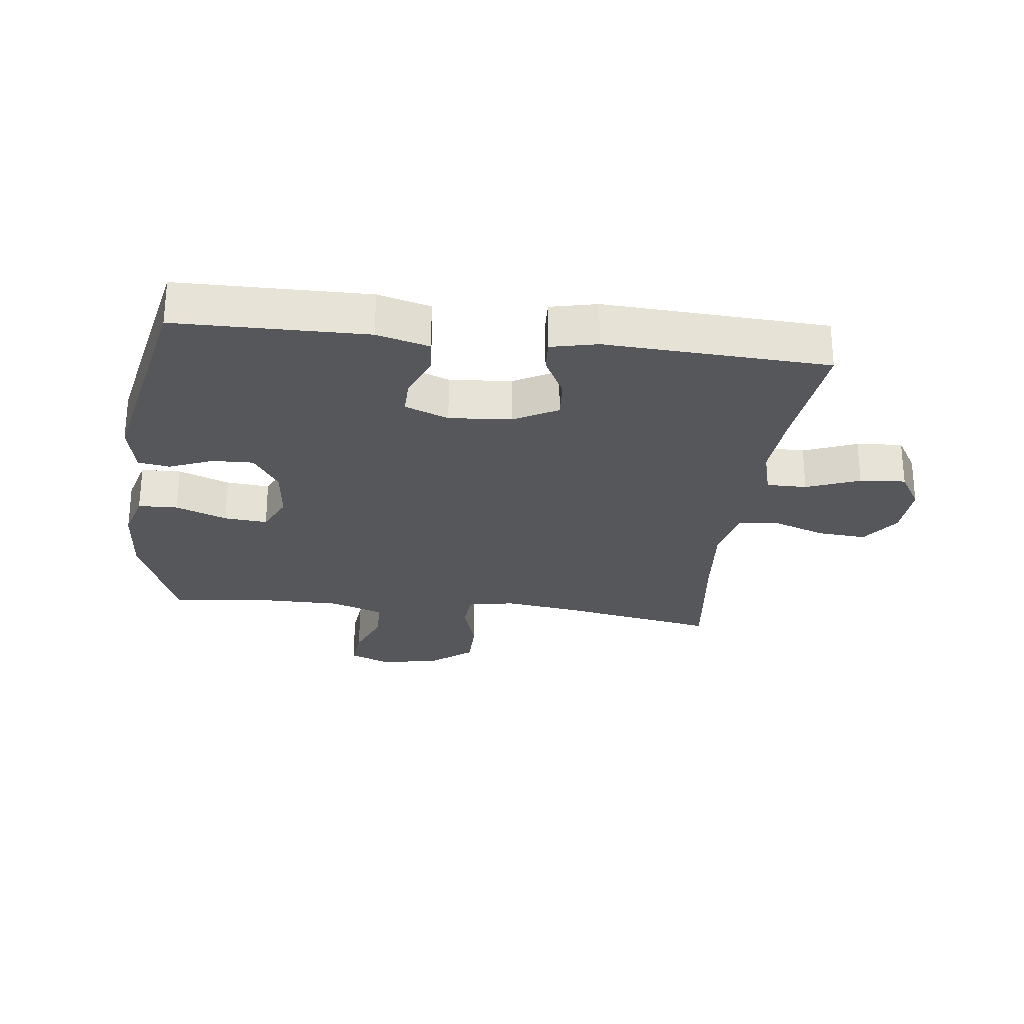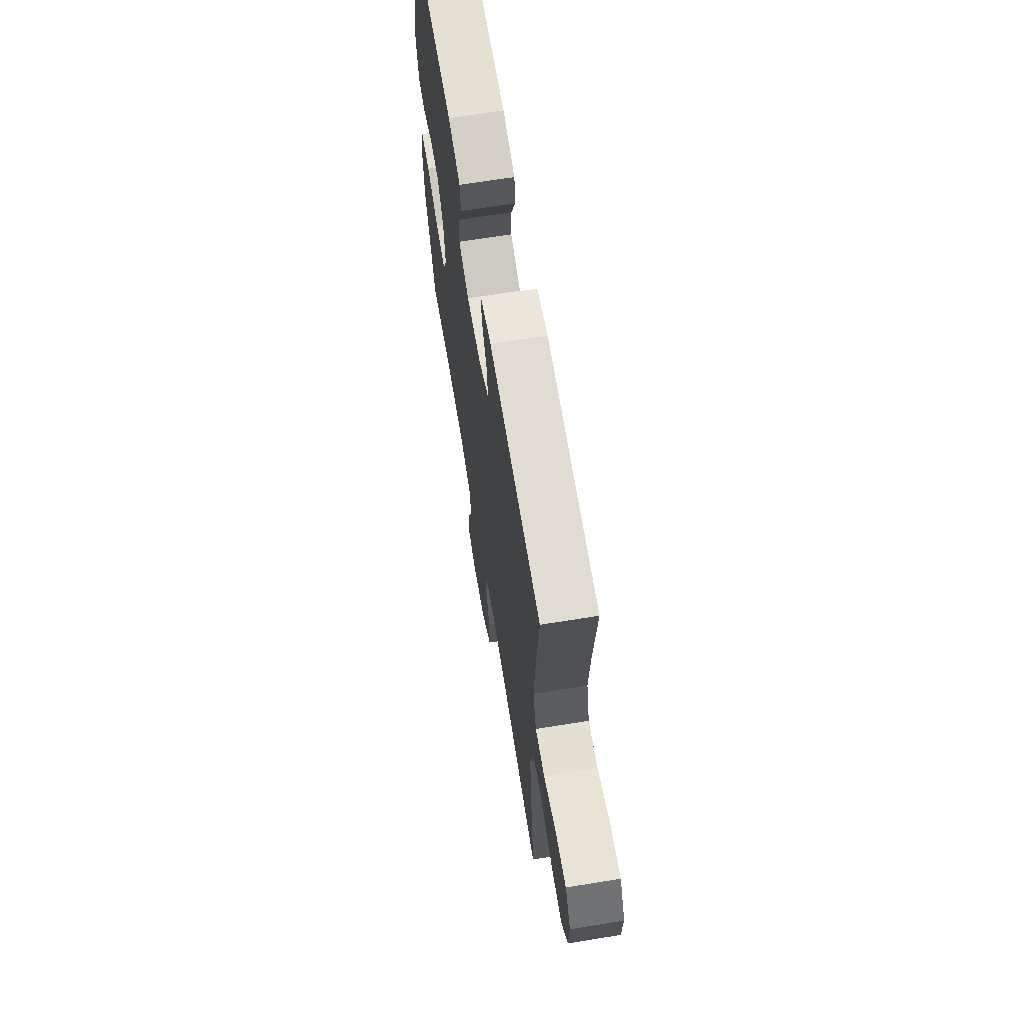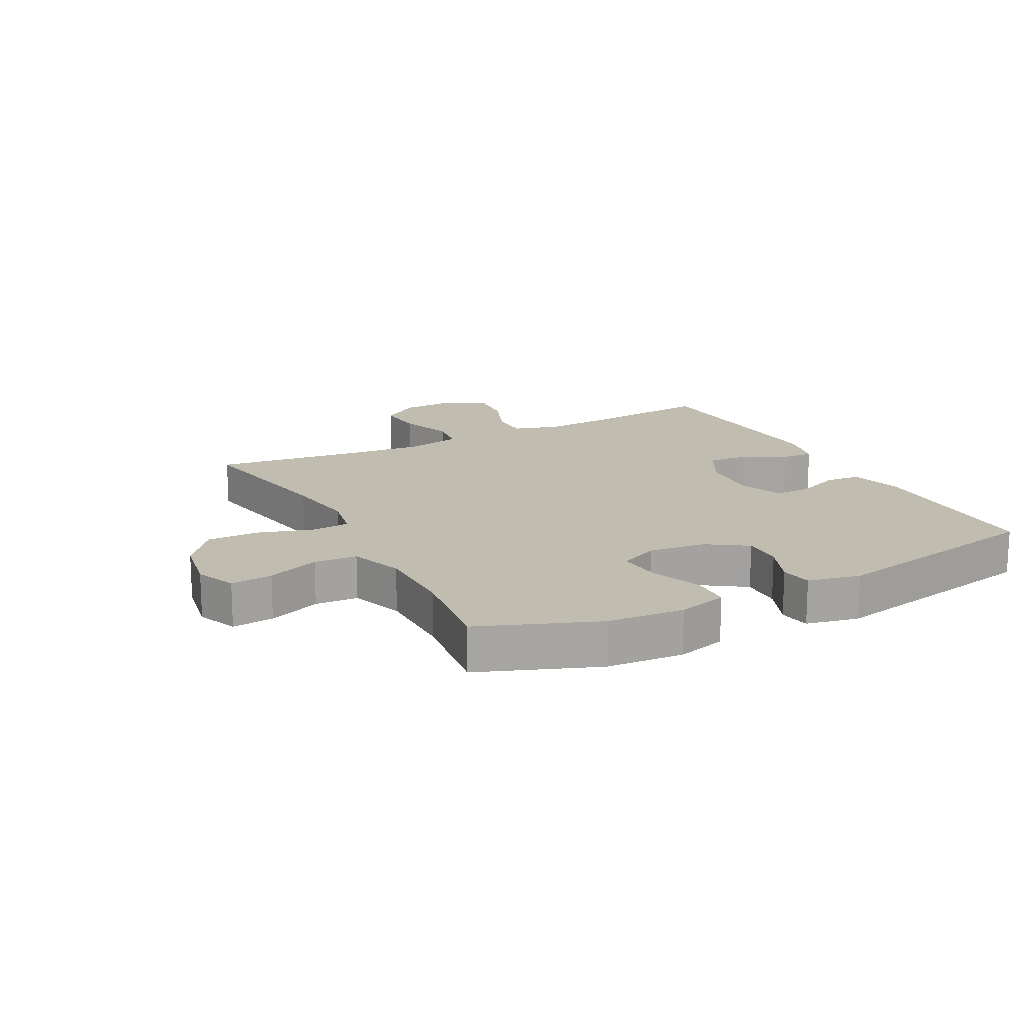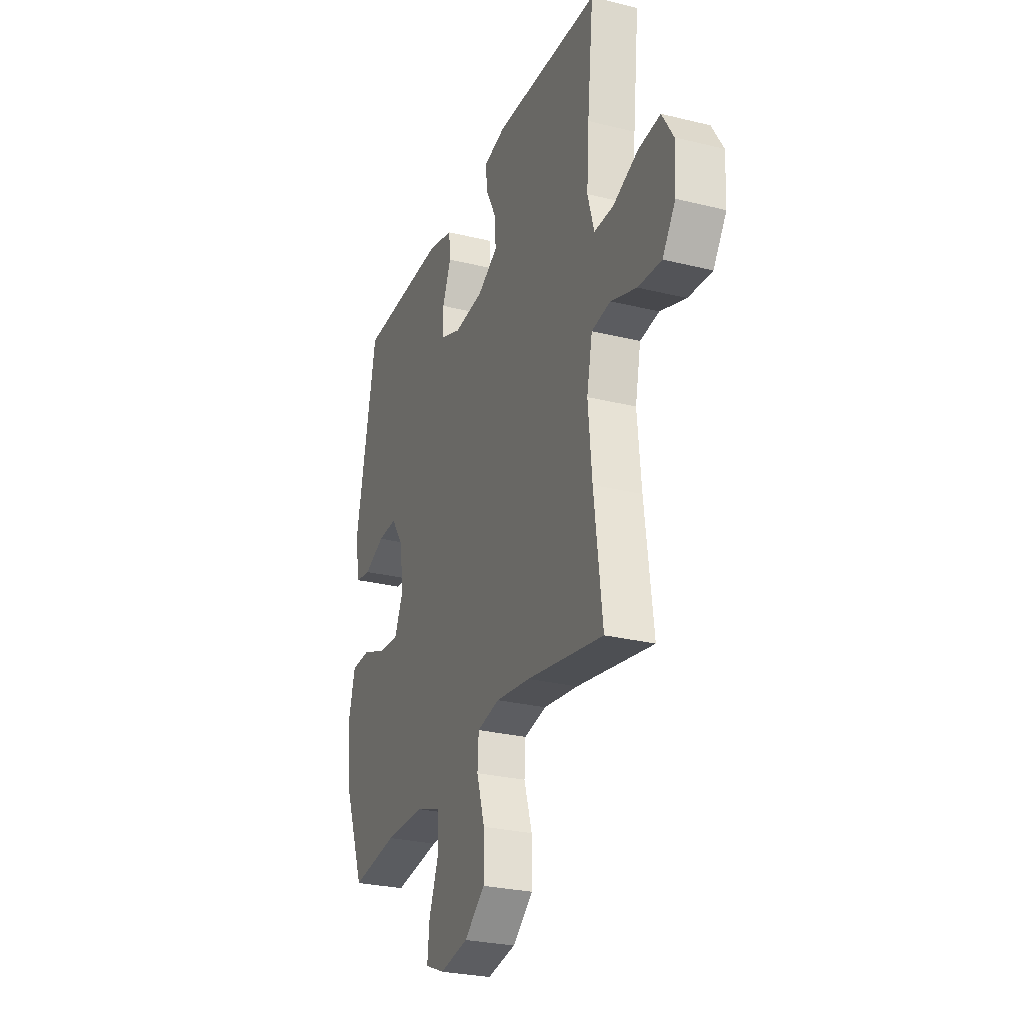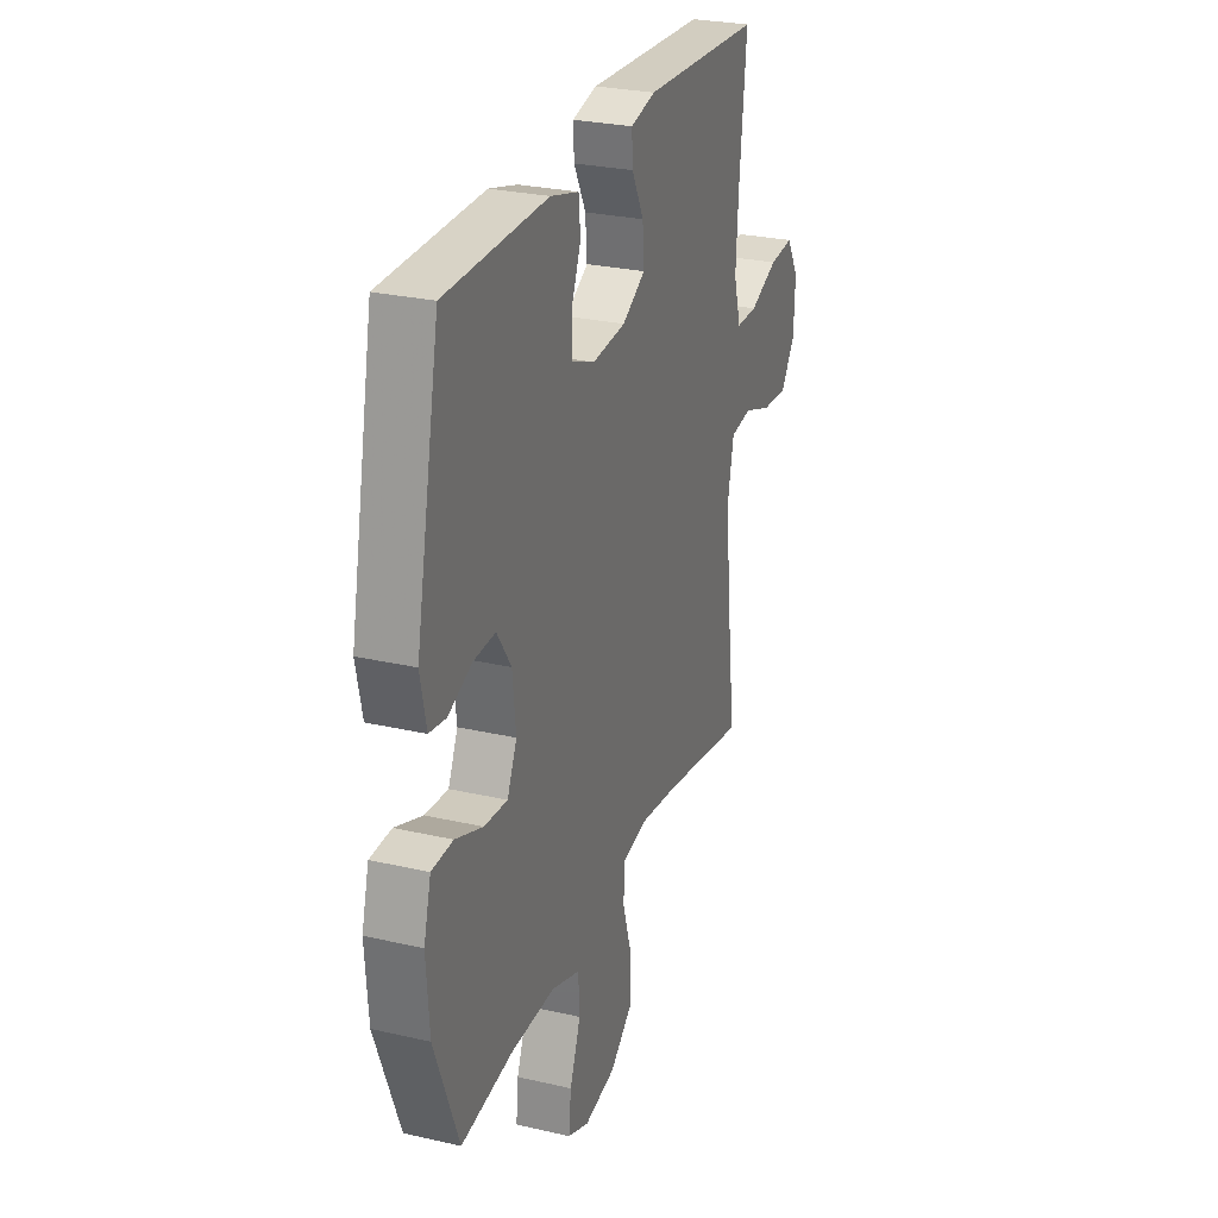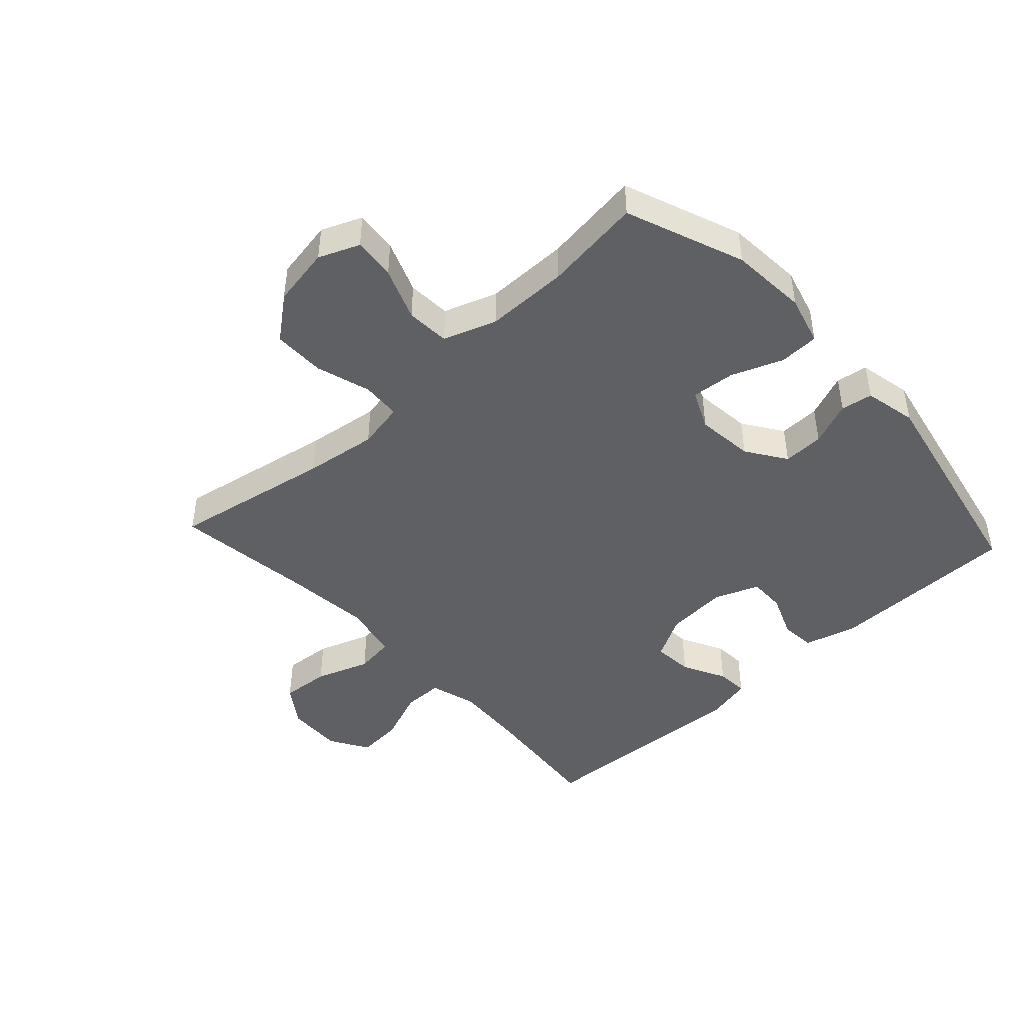
<metadata>
{"format":"obj","ext":"obj","renderer":"f3d","projection":"perspective","resolution":1024,"background":"white","views":[{"elev":-26.5,"azim":-7.0,"up":"+Y"},{"elev":66.4,"azim":80.7,"up":"+Z"},{"elev":16.5,"azim":-117.6,"up":"+Y"},{"elev":-27.5,"azim":69.2,"up":"+Z"},{"elev":27.2,"azim":-70.4,"up":"+Z"},{"elev":-45.0,"azim":-137.3,"up":"+Y"}]}
</metadata>
<code>
v 0.5 0.07 -0.5
v 0.241 0.07 -0.453
v 0.124 0.07 -0.437
v 0.048 0.07 -0.452
v 0.044 0.07 -0.515
v 0.071 0.07 -0.603
v 0.071 0.07 -0.687
v 0.002 0.07 -0.742
v -0.094 0.07 -0.759
v -0.159 0.07 -0.732
v -0.152 0.07 -0.664
v -0.119 0.07 -0.579
v -0.123 0.07 -0.509
v -0.209 0.07 -0.479
v -0.342 0.07 -0.479
v -0.5 0.07 -0.5
v -0.573 0.07 -0.31
v -0.582 0.07 -0.186
v -0.56 0.07 -0.106
v -0.496 0.07 -0.104
v -0.413 0.07 -0.136
v -0.343 0.07 -0.142
v -0.314 0.07 -0.079
v -0.324 0.07 0.014
v -0.367 0.07 0.078
v -0.433 0.07 0.076
v -0.504 0.07 0.047
v -0.555 0.07 0.055
v -0.573 0.07 0.14
v -0.5 0.07 0.5
v -0.193 0.07 0.504
v -0.108 0.07 0.481
v -0.103 0.07 0.425
v -0.132 0.07 0.354
v -0.133 0.07 0.295
v -0.062 0.07 0.267
v 0.039 0.07 0.275
v 0.109 0.07 0.314
v 0.104 0.07 0.379
v 0.068 0.07 0.449
v 0.065 0.07 0.501
v 0.14 0.07 0.518
v 0.5 0.07 0.5
v 0.479 0.07 0.297
v 0.471 0.07 0.179
v 0.493 0.07 0.103
v 0.558 0.07 0.103
v 0.644 0.07 0.137
v 0.718 0.07 0.143
v 0.756 0.07 0.08
v 0.752 0.07 -0.011
v 0.708 0.07 -0.074
v 0.629 0.07 -0.068
v 0.542 0.07 -0.037
v 0.478 0.07 -0.046
v 0.459 0.07 -0.137
v 0.472 0.07 -0.275
v 0.5 0 -0.5
v 0.241 0 -0.453
v 0.124 0 -0.437
v 0.048 0 -0.452
v 0.044 0 -0.515
v 0.071 0 -0.603
v 0.071 0 -0.687
v 0.002 0 -0.742
v -0.094 0 -0.759
v -0.159 0 -0.732
v -0.152 0 -0.664
v -0.119 0 -0.579
v -0.123 0 -0.509
v -0.209 0 -0.479
v -0.342 0 -0.479
v -0.5 0 -0.5
v -0.573 0 -0.31
v -0.582 0 -0.186
v -0.56 0 -0.106
v -0.496 0 -0.104
v -0.413 0 -0.136
v -0.343 0 -0.142
v -0.314 0 -0.079
v -0.324 0 0.014
v -0.367 0 0.078
v -0.433 0 0.076
v -0.504 0 0.047
v -0.555 0 0.055
v -0.573 0 0.14
v -0.5 0 0.5
v -0.193 0 0.504
v -0.108 0 0.481
v -0.103 0 0.425
v -0.132 0 0.354
v -0.133 0 0.295
v -0.062 0 0.267
v 0.039 0 0.275
v 0.109 0 0.314
v 0.104 0 0.379
v 0.068 0 0.449
v 0.065 0 0.501
v 0.14 0 0.518
v 0.5 0 0.5
v 0.479 0 0.297
v 0.471 0 0.179
v 0.493 0 0.103
v 0.558 0 0.103
v 0.644 0 0.137
v 0.718 0 0.143
v 0.756 0 0.08
v 0.752 0 -0.011
v 0.708 0 -0.074
v 0.629 0 -0.068
v 0.542 0 -0.037
v 0.478 0 -0.046
v 0.459 0 -0.137
v 0.472 0 -0.275
f 51 52 53 54
f 49 50 51 54
f 47 48 49 54
f 46 47 54 55
f 45 46 55 56
f 41 42 43 44
f 39 40 41 44
f 38 39 44 45
f 37 38 45 56
f 31 32 33 34
f 31 34 35
f 30 31 35
f 29 30 35
f 26 27 28 29
f 25 26 29 35
f 24 25 35 36
f 18 19 20 21
f 18 21 22
f 15 16 17 18
f 14 15 18 22
f 13 14 22 23
f 9 10 11 12
f 9 12 13
f 8 9 13
f 5 6 7 8
f 4 5 8 13
f 57 1 2
f 57 2 3
f 56 57 3 4
f 24 36 37 56
f 23 24 56
f 4 13 23 56
f 111 110 109 108
f 111 108 107 106
f 111 106 105 104
f 112 111 104 103
f 113 112 103 102
f 101 100 99 98
f 101 98 97 96
f 102 101 96 95
f 113 102 95 94
f 91 90 89 88
f 92 91 88
f 92 88 87
f 92 87 86
f 86 85 84 83
f 92 86 83 82
f 93 92 82 81
f 78 77 76 75
f 79 78 75
f 75 74 73 72
f 79 75 72 71
f 80 79 71 70
f 69 68 67 66
f 70 69 66
f 70 66 65
f 65 64 63 62
f 70 65 62 61
f 59 58 114
f 60 59 114
f 61 60 114 113
f 113 94 93 81
f 113 81 80
f 113 80 70 61
f 1 58 59 2
f 2 59 60 3
f 3 60 61 4
f 4 61 62 5
f 5 62 63 6
f 6 63 64 7
f 7 64 65 8
f 8 65 66 9
f 9 66 67 10
f 10 67 68 11
f 11 68 69 12
f 12 69 70 13
f 13 70 71 14
f 14 71 72 15
f 15 72 73 16
f 16 73 74 17
f 17 74 75 18
f 18 75 76 19
f 19 76 77 20
f 20 77 78 21
f 21 78 79 22
f 22 79 80 23
f 23 80 81 24
f 24 81 82 25
f 25 82 83 26
f 26 83 84 27
f 27 84 85 28
f 28 85 86 29
f 29 86 87 30
f 30 87 88 31
f 31 88 89 32
f 32 89 90 33
f 33 90 91 34
f 34 91 92 35
f 35 92 93 36
f 36 93 94 37
f 37 94 95 38
f 38 95 96 39
f 39 96 97 40
f 40 97 98 41
f 41 98 99 42
f 42 99 100 43
f 43 100 101 44
f 44 101 102 45
f 45 102 103 46
f 46 103 104 47
f 47 104 105 48
f 48 105 106 49
f 49 106 107 50
f 50 107 108 51
f 51 108 109 52
f 52 109 110 53
f 53 110 111 54
f 54 111 112 55
f 55 112 113 56
f 56 113 114 57
f 57 114 58 1

</code>
